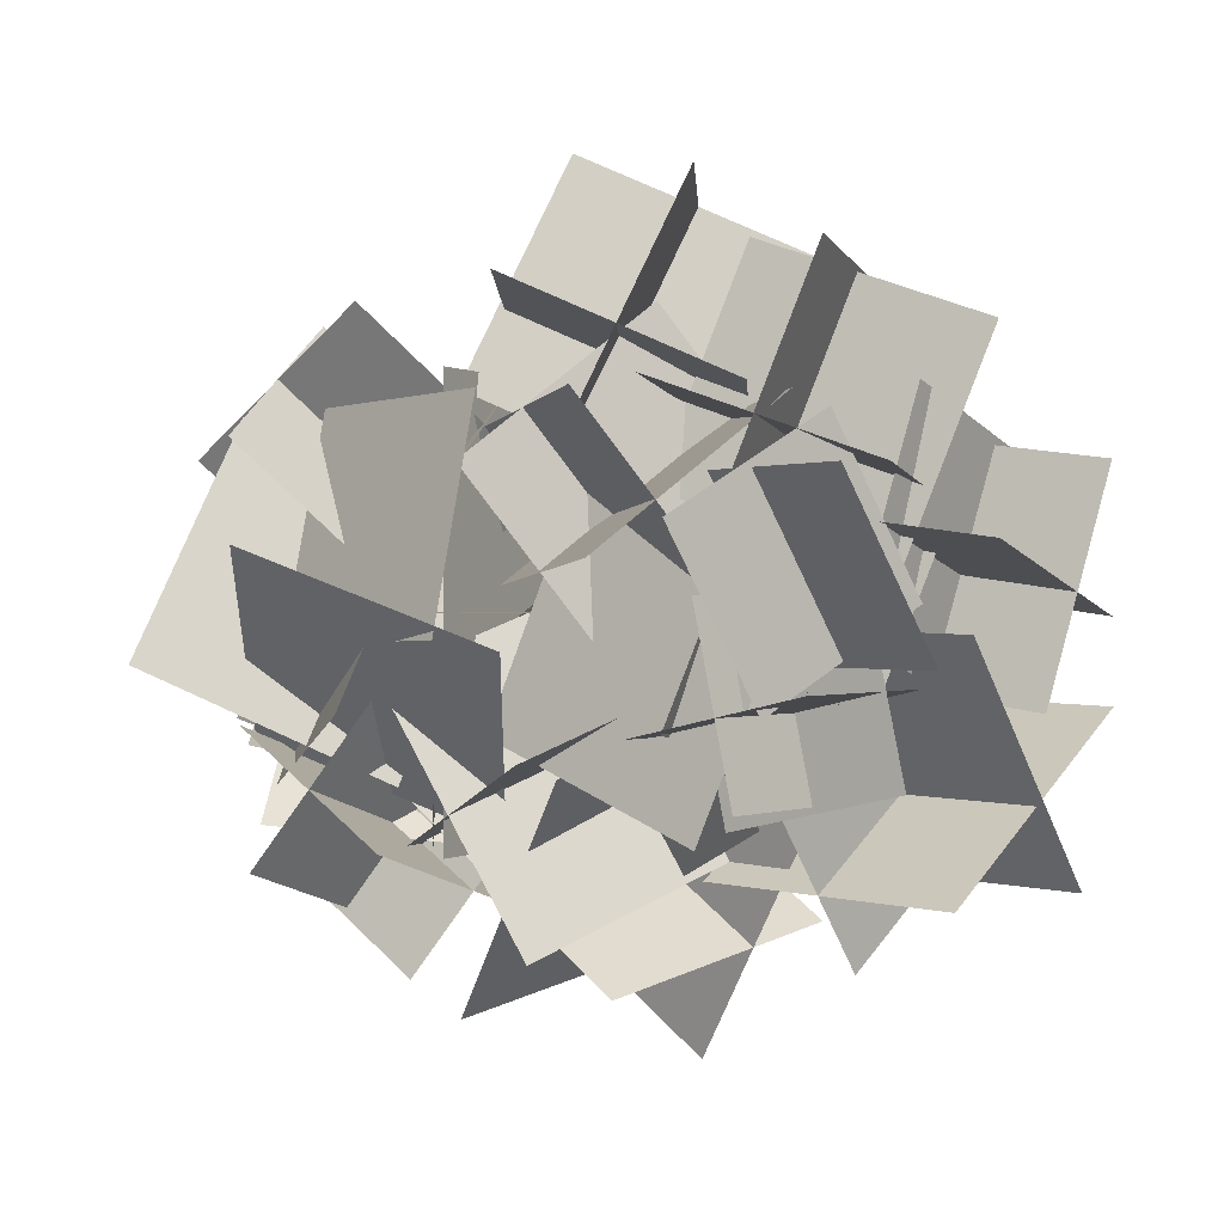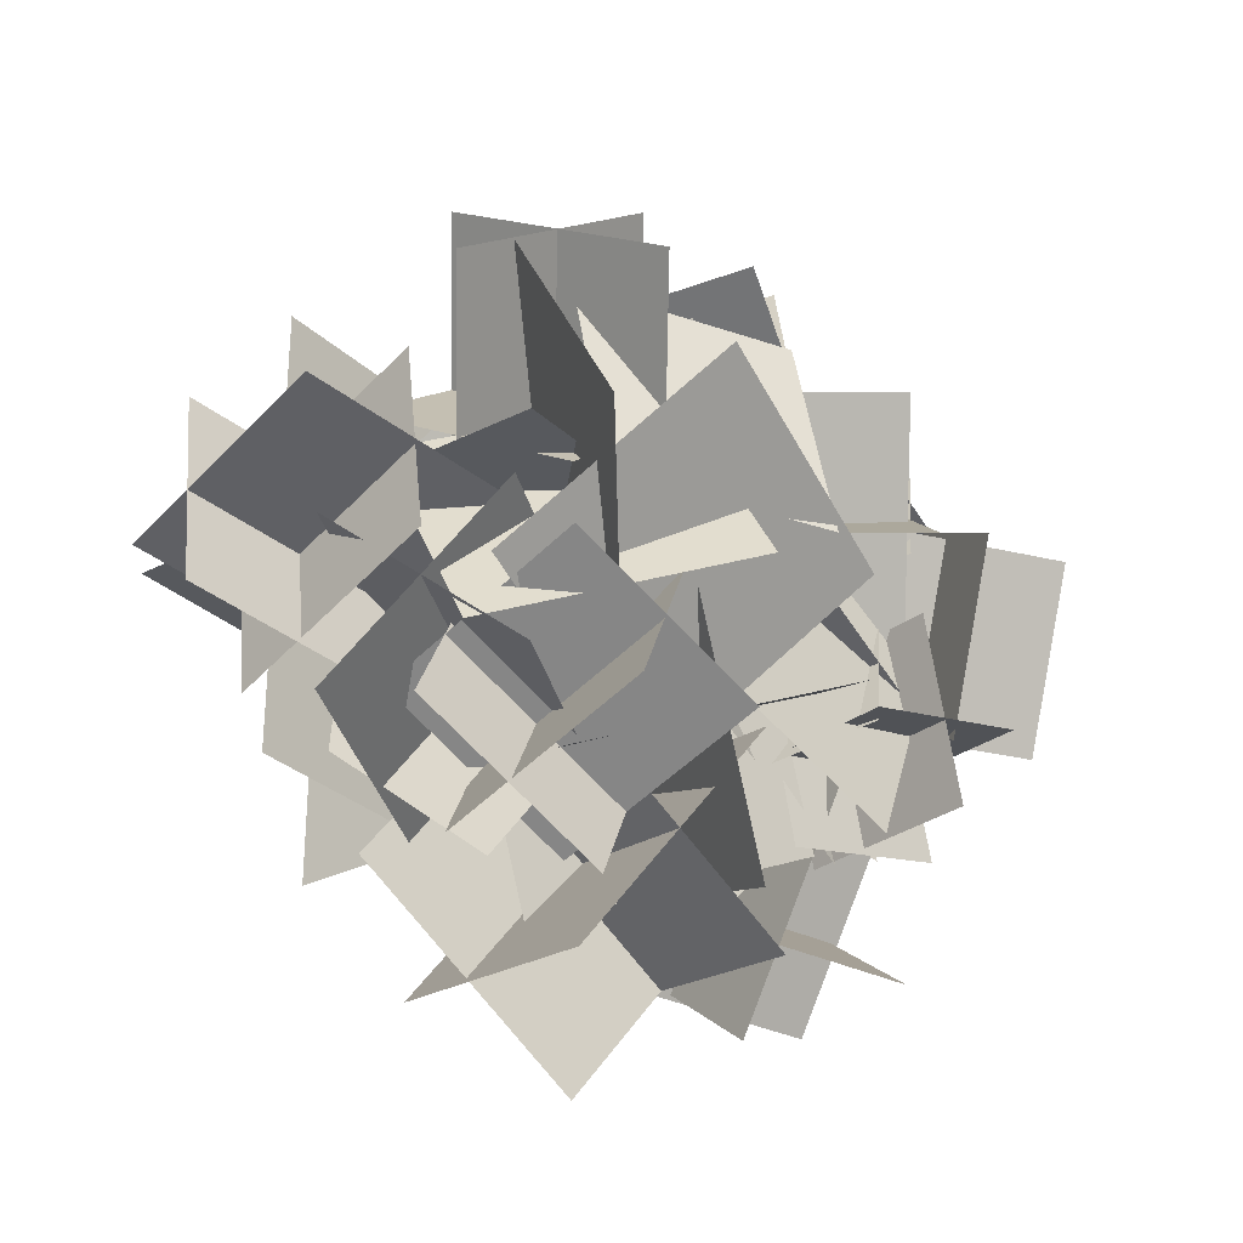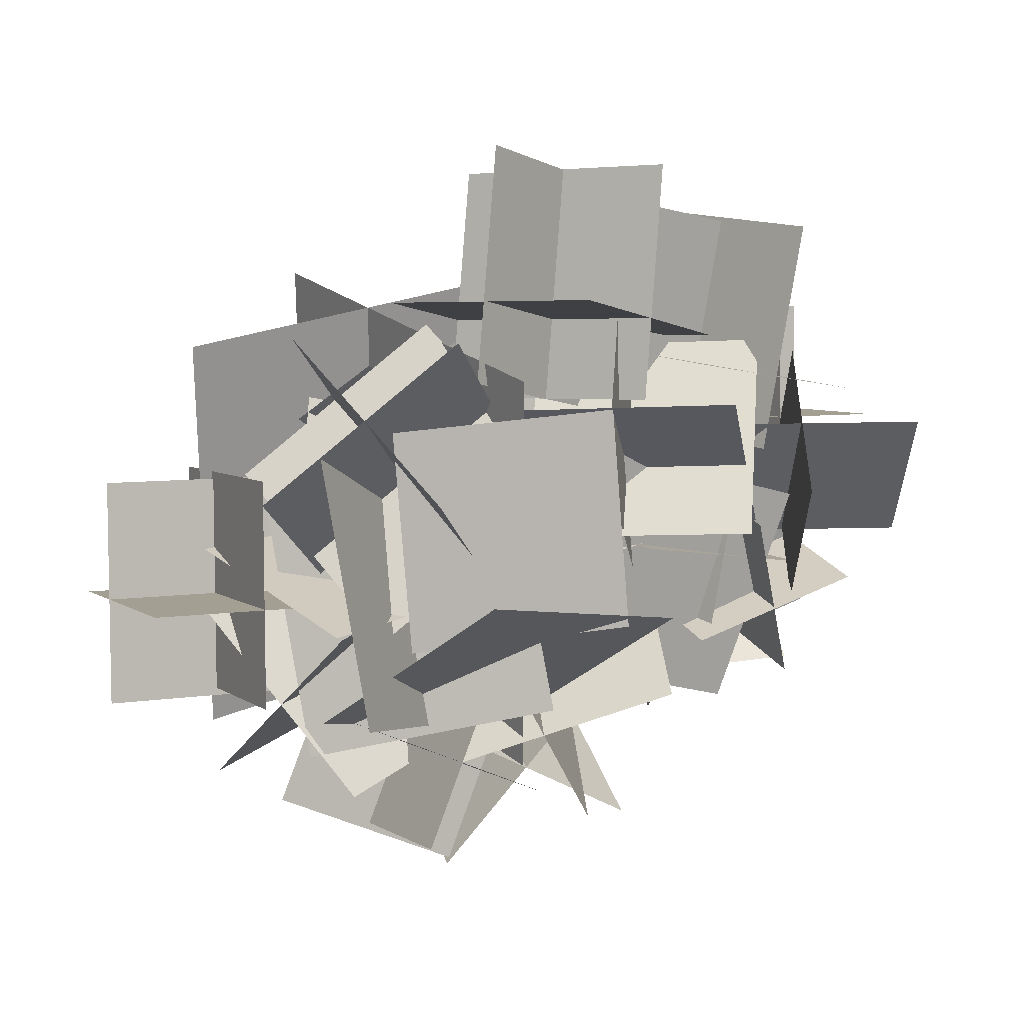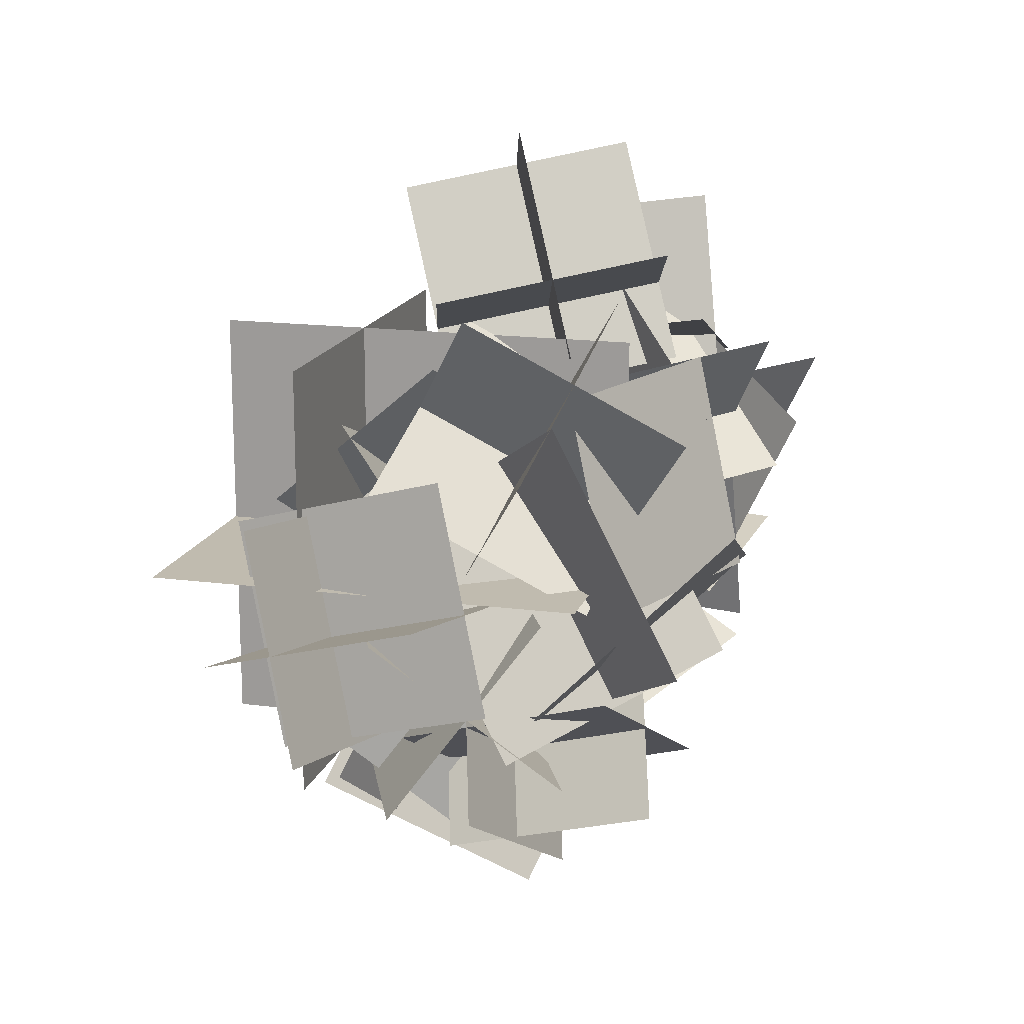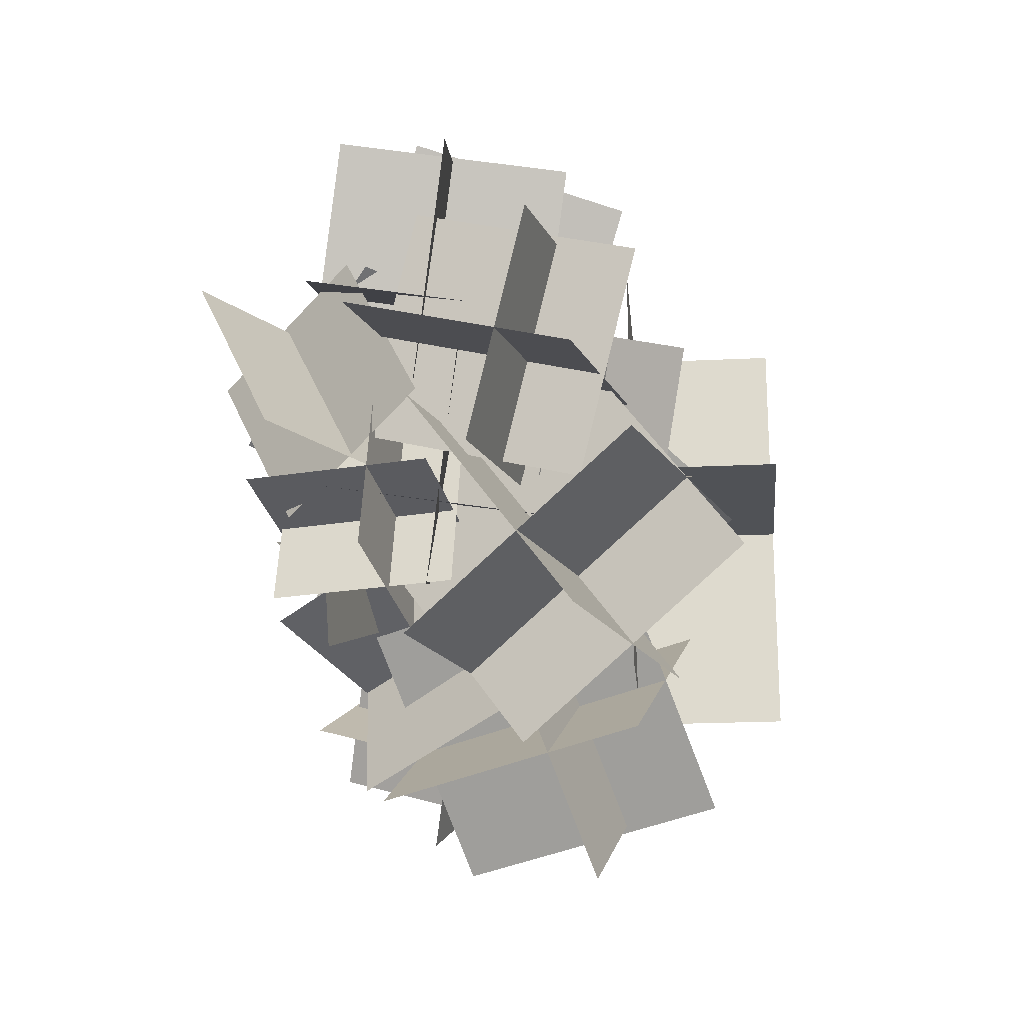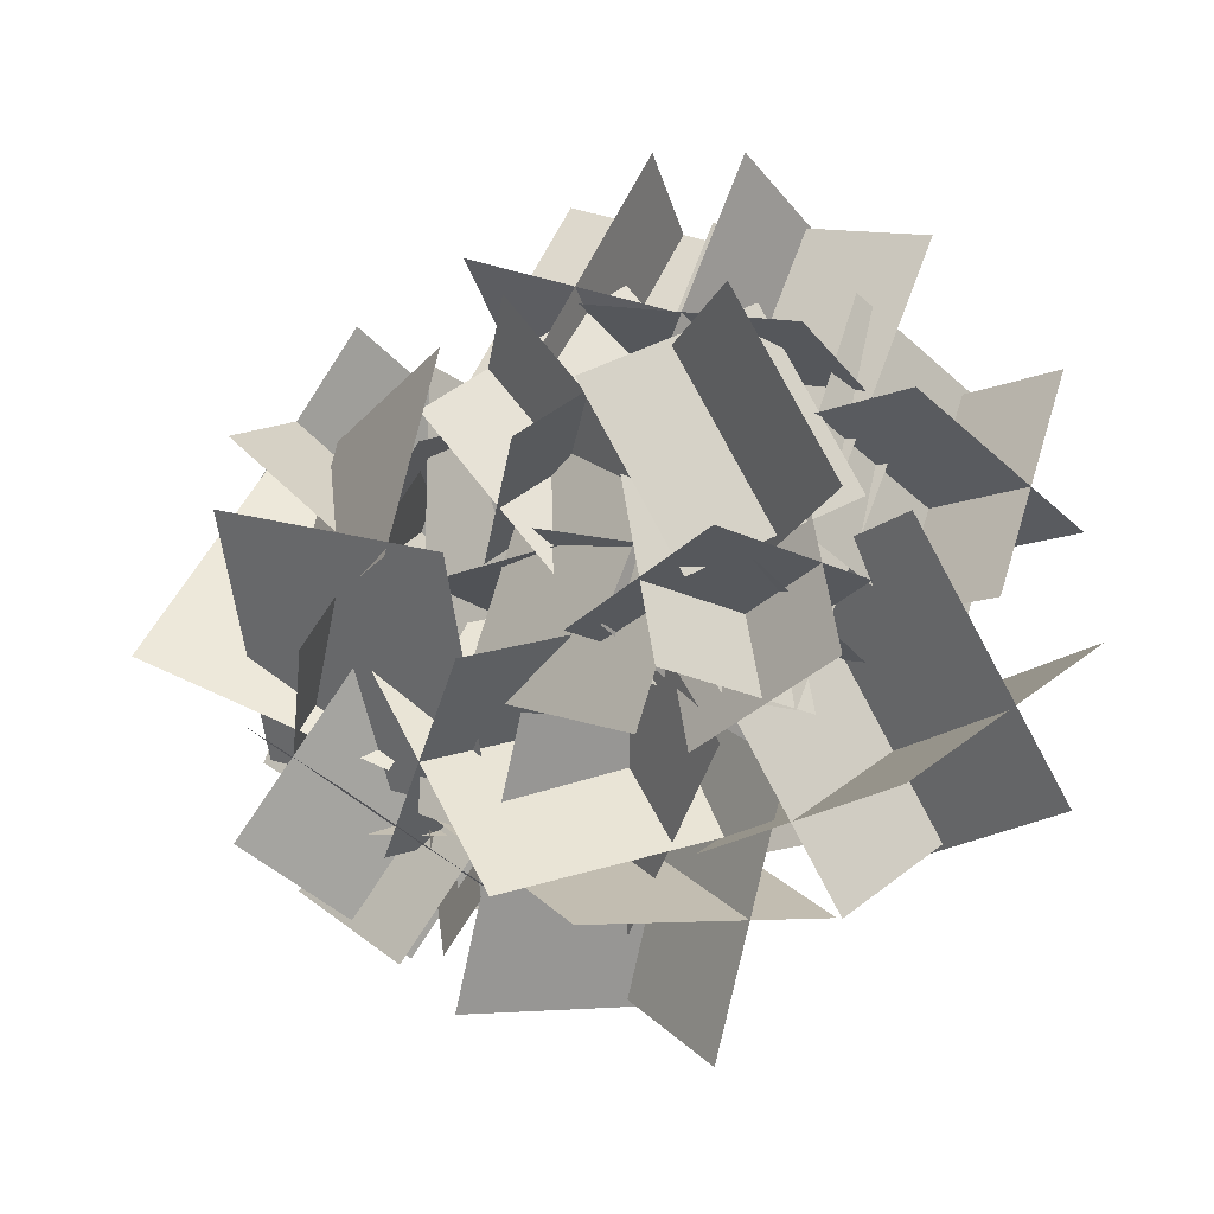
<metadata>
{"format":"obj","ext":"obj","renderer":"f3d","projection":"perspective","resolution":1024,"background":"white","views":[{"elev":0.2,"azim":-154.9,"up":"+Z"},{"elev":-29.6,"azim":126.7,"up":"+Z"},{"elev":23.5,"azim":143.9,"up":"+Z"},{"elev":16.2,"azim":105.2,"up":"+Z"},{"elev":-21.1,"azim":-85.0,"up":"+Z"},{"elev":-20.8,"azim":-143.4,"up":"+Z"}]}
</metadata>
<code>
g Easter_island_destroyable_Tree_03_Crown_mesh2
v -0.6836 4.317 -1.363
v -0.4925 4.959 -0.4472
v -0.801 4.096 0.2219
v -0.992 3.454 -0.6943
v -1.55 4.071 -0.08562
v -1.413 4.944 0.1734
v -0.5178 4.768 0.2952
v -0.6545 3.895 0.03618
v 0.9901 3.85 -0.4032
v 1.127 4.723 -0.1442
v 2.022 4.547 -0.0224
v 1.886 3.674 -0.2814
v 0.3901 5.323 0.445
v -0.1094 4.759 1.02
v -0.5698 4.403 0.272
v -0.07028 4.967 -0.3036
v -0.5387 5.214 0.299
v -0.8451 5.063 1.184
v -0.754 4.128 1.056
v -0.4476 4.279 0.1717
v 0.5834 4.476 -1.164
v 0.6849 5.338 -0.9025
v 1.378 5.128 -0.4777
v 1.277 4.266 -0.7389
v -1.054 4.662 -0.3307
v -0.9105 5.387 -0.3351
v -0.2026 5.246 -0.495
v -0.3465 4.521 -0.4906
v -0.8462 3.96 -0.3477
v -0.5832 4.817 -0.04038
v 0.2341 4.454 0.2741
v -0.02899 3.596 -0.03319
v 0.09432 3.914 0.1284
v 0.5529 4.508 -0.3785
v 1.247 4.353 0.0675
v 0.7888 3.759 0.5744
v -0.3104 5.18 -0.481
v -0.6168 5.03 0.4037
v -0.5257 4.095 0.2763
v -0.2193 4.245 -0.6082
v 0.5905 3.303 -0.9392
v 0.5905 5.036 -0.9392
v 0.5905 5.036 0.794
v 0.5905 3.303 0.794
v -0.3969 3.889 -1.227
v -0.02354 4.946 -1.413
v 0.8863 4.739 -0.7653
v 0.5129 3.682 -0.5789
v 0.684 4.967 -0.1147
v 1.246 5.405 0.5457
v 1.365 4.558 1.006
v 0.8031 4.12 0.3454
v 0.03771 5.12 0.6206
v -0.274 4.818 1.49
v 0.07286 3.93 1.306
v 0.3844 4.231 0.4367
v -0.4135 4.492 -0.2014
v 0.1102 5.427 -0.5797
v 0.96 4.788 -0.9806
v 0.4362 3.854 -0.6023
v 0.4959 4.594 -0.9382
v 1.39 4.964 -0.8504
v 1.625 4.249 -0.2364
v 0.7316 3.879 -0.3242
v 0.7005 4.386 0.2001
v 1.48 4.938 0.645
v 1.623 5.462 -0.2573
v 0.8441 4.911 -0.7022
v -0.2014 5.532 0.1088
v -0.7009 4.968 0.6844
v -0.03943 4.294 0.5981
v 0.4601 4.858 0.02261
v -0.9872 4.724 0.04268
v -1.294 4.574 0.9273
v -0.401 4.618 1.244
v -0.09453 4.768 0.3594
v 0.6683 4.271 -0.5739
v 0.7698 5.133 -0.3126
v 1.234 5.285 -0.9954
v 1.133 4.423 -1.257
v -0.6147 4.564 -0.00674
v -0.4708 5.289 -0.01115
v -0.6285 5.316 -0.733
v -0.7723 4.59 -0.7286
v -0.6673 3.664 0.2741
v -0.4043 4.521 0.5814
v -0.00196 4.699 -0.2586
v -0.2651 3.841 -0.5659
v 0.3184 4.169 0.6593
v 0.7769 4.764 0.1523
v 0.9828 4.15 -0.3821
v 0.5243 3.555 0.1249
v -0.7589 4.691 -0.7372
v -1.065 4.54 0.1473
v -0.1727 4.584 0.464
v 0.1338 4.734 -0.4206
v -1.443 4.077 -1.061
v -1.252 4.719 -0.145
v -0.1764 4.357 -0.1159
v -0.3675 3.715 -1.032
v -1.197 3.837 0.4605
v -1.06 4.71 0.7194
v -0.8954 4.944 -0.1558
v -1.032 4.07 -0.4148
v 1.343 3.616 0.1429
v 1.48 4.489 0.4019
v 1.645 4.723 -0.4734
v 1.508 3.85 -0.7324
v -0.6735 4.822 -0.2537
v -1.306 5.244 -0.2543
v -1.096 5.561 0.4037
v -0.4629 5.139 0.4043
v -0.2423 3.3 -0.07251
v -0.2423 5.033 -0.07251
v 1.491 5.033 -0.07251
v 1.491 3.3 -0.07251
v -0.2159 3.959 -0.4632
v 0.1575 5.015 -0.6497
v 0.7262 4.653 -1.564
v 0.3528 3.596 -1.378
v 0.3662 4.632 0.3756
v 0.9281 5.069 1.036
v 1.711 4.884 0.4923
v 1.15 4.446 -0.1681
v -0.1979 4.555 0.3387
v -0.5095 4.254 1.208
v 0.3427 4.505 1.601
v 0.6543 4.806 0.7314
v 0.2711 4.219 0.07608
v 0.795 5.153 -0.3022
v 0.2525 5.055 -1.296
v -0.2712 4.121 -0.9173
v 0.469 4.497 -0.2721
v 1.363 4.867 -0.1843
v 1.661 4.323 -0.932
v 0.7675 3.953 -1.02
v 1.14 4.921 0.668
v 0.3337 5.281 0.6956
v 0.3934 5.48 -0.1625
v 1.199 5.121 -0.1901
v -1.067 4.704 -0.04166
v -0.7021 5.252 -0.4223
v -0.4916 5.569 0.2357
v -0.8565 5.022 0.6163
v -0.7893 4.173 -0.4854
v -0.8803 5.108 -0.358
v 0.01231 5.152 -0.04142
v 0.1034 4.217 -0.1687
v 0.8306 4.276 0.6897
v 0.1361 4.432 0.2437
v 0.342 3.817 -0.2907
v 1.036 3.662 0.1553
v -0.1545 3.783 0.5093
v -0.9718 4.147 0.1949
v -0.5696 4.325 -0.6451
v 0.2477 3.961 -0.3306
v -0.2164 4.744 -0.1123
v -0.9243 4.885 0.04766
v -1.082 4.912 -0.6742
v -0.3741 4.771 -0.8341
v 0.8899 4.282 0.0842
v 0.6541 4.997 -0.5298
v 0.9526 4.453 -1.277
v 1.188 3.738 -0.6633
v 0.8917 4.226 -0.2307
v 0.042 4.865 0.17
v -0.5004 4.767 -0.8233
v 0.3494 4.128 -1.224
v 1.065 4.468 -0.2941
v 0.3721 4.678 -0.7189
v 0.8368 4.831 -1.402
v 1.53 4.62 -0.977
v -1.018 4.206 0.2946
v -1.109 5.141 0.4219
v -0.216 5.185 0.7386
v -0.1249 4.25 0.6113
v -0.5817 5.137 -0.06984
v -0.1214 5.493 0.6787
v 0.54 4.819 0.5924
v 0.0797 4.463 -0.156
v 1.321 4.23 0.1671
v 0.6269 4.958 0.4798
v 0.7705 5.482 -0.4226
v 1.465 4.754 -0.7352
v 1.47 4.866 -0.5322
v 1.127 5.58 0.1627
v 0.1458 5.463 -0.2021
v 0.4891 4.749 -0.8969
v -0.1543 4 0.5389
v -0.5011 4.888 0.7227
v 0.351 5.14 1.115
v 0.6979 4.251 0.9316
v 0.6014 4.365 0.8489
v 0.4821 5.212 0.3887
v 1.265 5.027 -0.155
v 1.385 4.18 0.3052
v 0.3544 4.231 -0.181
v -0.5554 4.438 -0.829
v 0.01324 4.076 -1.743
v 0.923 3.869 -1.095
v 1.844 3.837 0.2639
v 0.948 4.013 0.1421
v 1.113 4.247 -0.7331
v 2.009 4.07 -0.6113
v -0.6966 4.057 0.5815
v -1.592 4.234 0.4597
v -1.427 4.468 -0.4156
v -0.5315 4.291 -0.2938
v 0.09304 4.991 0.3668
v -0.7719 5.14 0.007644
v -0.4103 5.126 -0.8687
v 0.4545 4.977 -0.5096
v -0.286 3.902 0.794
v -0.286 3.902 -0.9392
v 1.447 3.902 -0.9392
v 1.447 3.902 0.794
v -1.495 3.855 -0.4097
v -1.187 4.718 -1.079
v -0.1116 4.356 -1.05
v -0.42 3.493 -0.3806
g Easter_island_destroyable_Tree_03_Crown_mesh2_0
f 3 2 1
f 4 3 1
f 7 6 5
f 8 7 5
f 11 10 9
f 12 11 9
f 15 14 13
f 16 15 13
f 19 18 17
f 20 19 17
f 23 22 21
f 24 23 21
f 27 26 25
f 28 27 25
f 31 30 29
f 32 31 29
f 35 34 33
f 36 35 33
f 39 38 37
f 40 39 37
f 43 42 41
f 44 43 41
f 47 46 45
f 48 47 45
f 51 50 49
f 52 51 49
f 55 54 53
f 56 55 53
f 59 58 57
f 60 59 57
f 63 62 61
f 64 63 61
f 67 66 65
f 68 67 65
f 71 70 69
f 72 71 69
f 75 74 73
f 76 75 73
f 79 78 77
f 80 79 77
f 83 82 81
f 84 83 81
f 87 86 85
f 88 87 85
f 91 90 89
f 92 91 89
f 95 94 93
f 96 95 93
f 99 98 97
f 100 99 97
f 103 102 101
f 104 103 101
f 107 106 105
f 108 107 105
f 111 110 109
f 112 111 109
f 115 114 113
f 116 115 113
f 119 118 117
f 120 119 117
f 123 122 121
f 124 123 121
f 127 126 125
f 128 127 125
f 131 130 129
f 132 131 129
f 135 134 133
f 136 135 133
f 139 138 137
f 140 139 137
f 143 142 141
f 144 143 141
f 147 146 145
f 148 147 145
f 151 150 149
f 152 151 149
f 155 154 153
f 156 155 153
f 159 158 157
f 160 159 157
f 163 162 161
f 164 163 161
f 167 166 165
f 168 167 165
f 171 170 169
f 172 171 169
f 175 174 173
f 176 175 173
f 179 178 177
f 180 179 177
f 183 182 181
f 184 183 181
f 187 186 185
f 188 187 185
f 191 190 189
f 192 191 189
f 195 194 193
f 196 195 193
f 199 198 197
f 200 199 197
f 203 202 201
f 204 203 201
f 207 206 205
f 208 207 205
f 211 210 209
f 212 211 209
f 215 214 213
f 216 215 213
f 219 218 217
f 220 219 217

</code>
